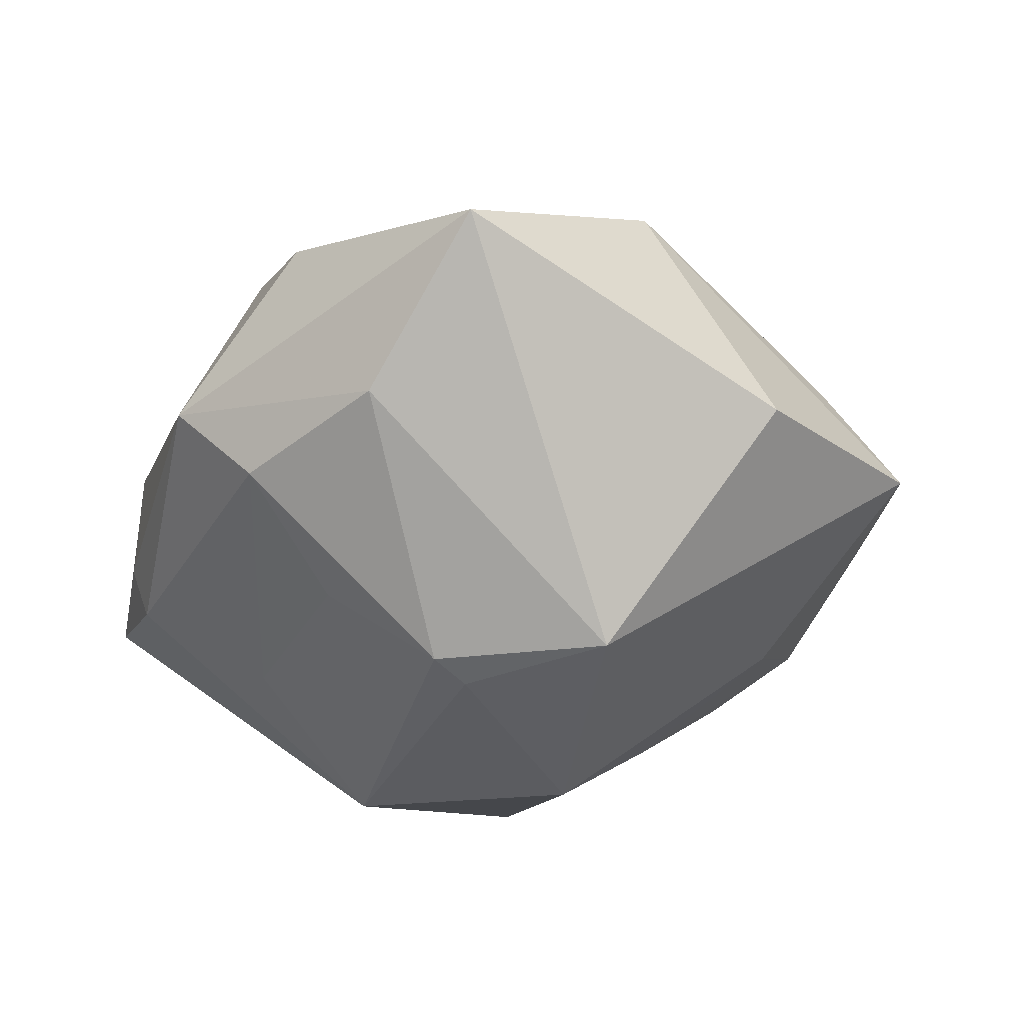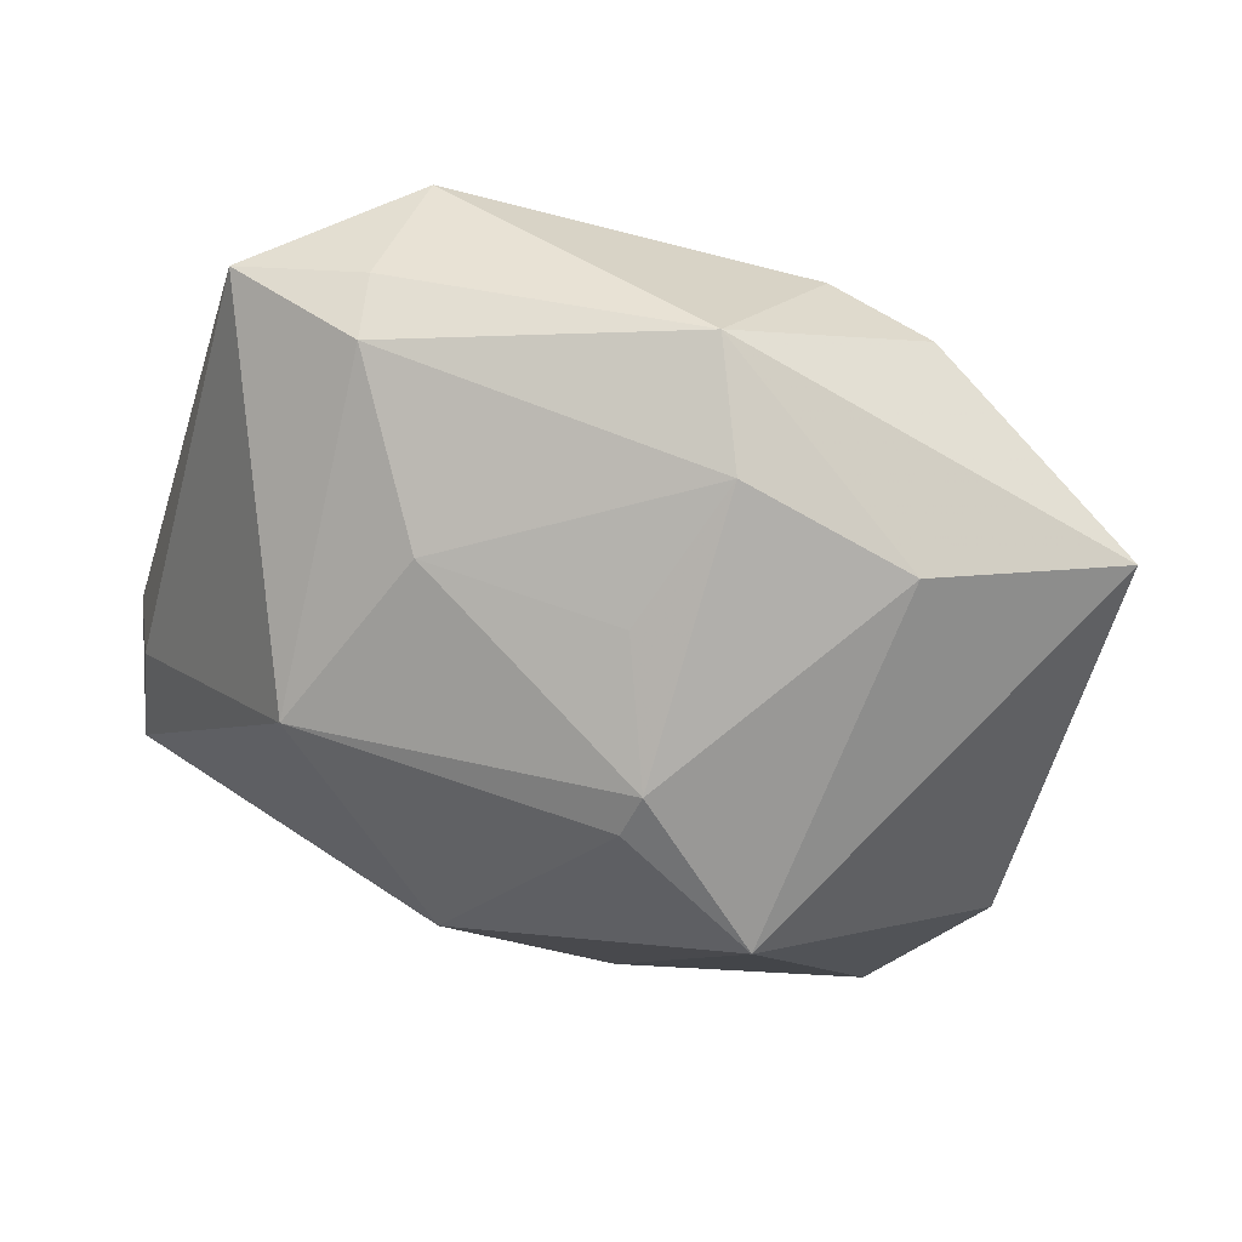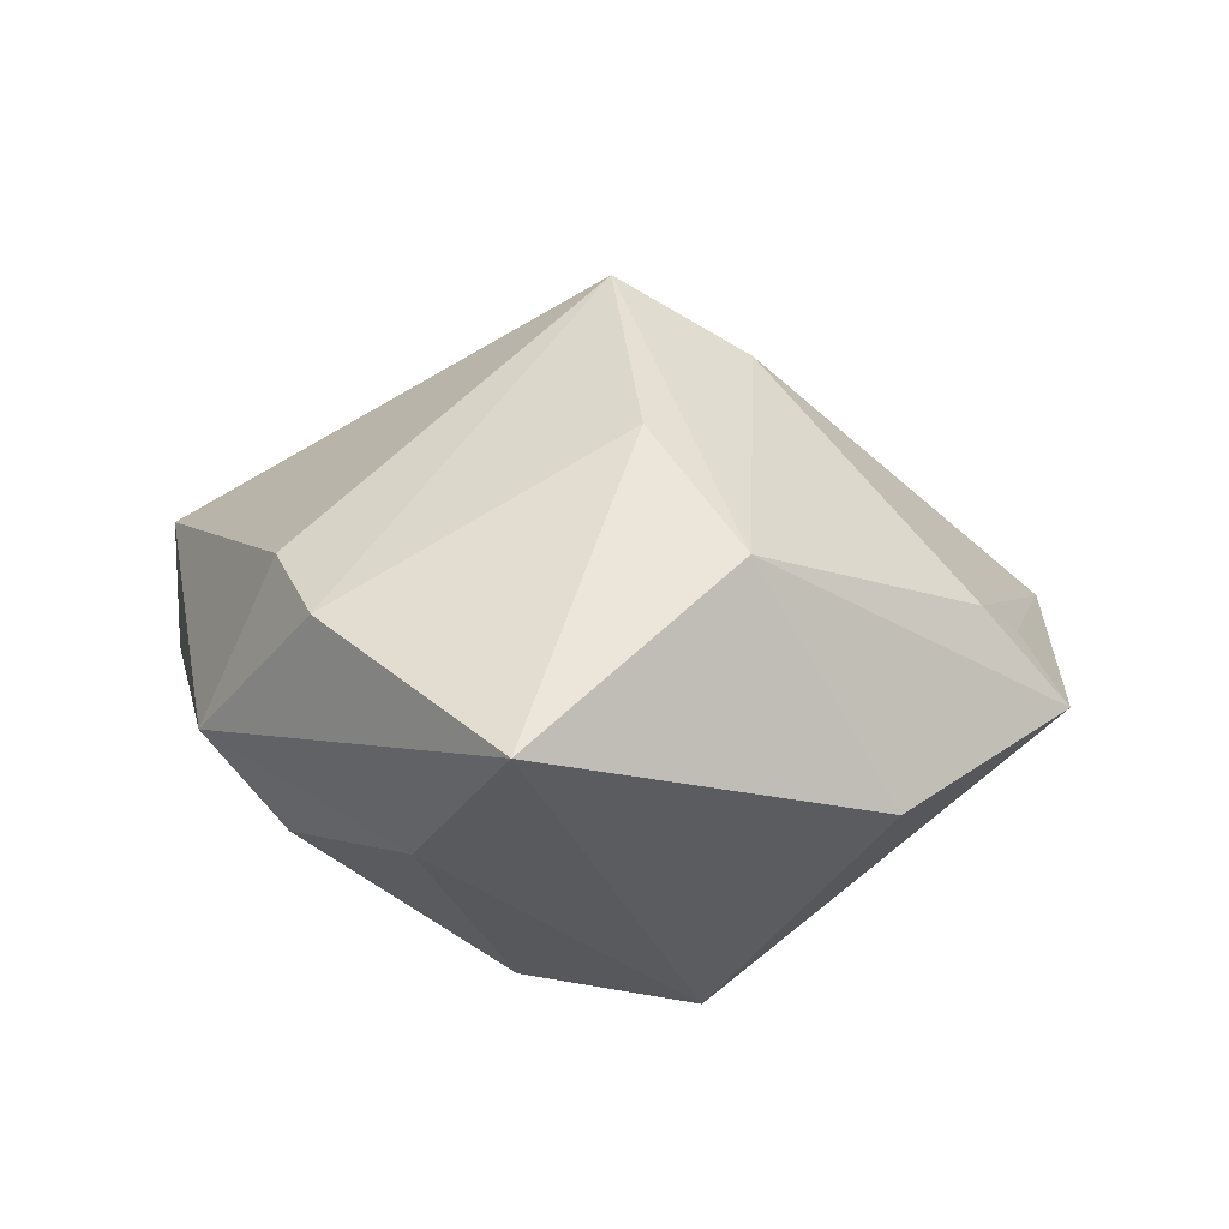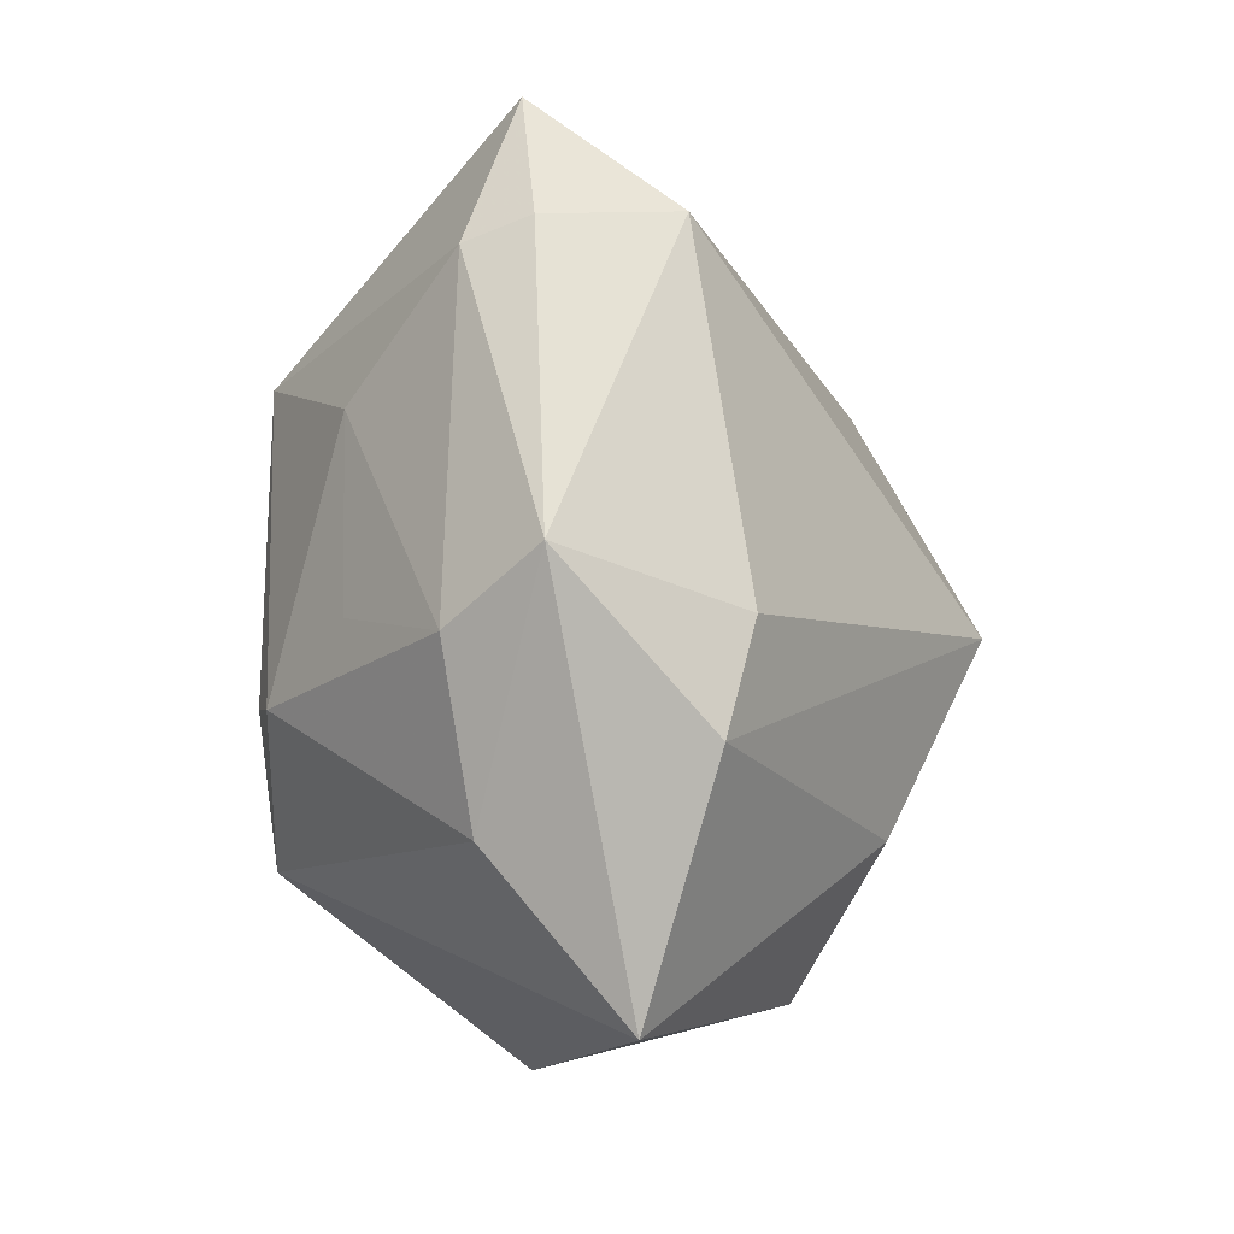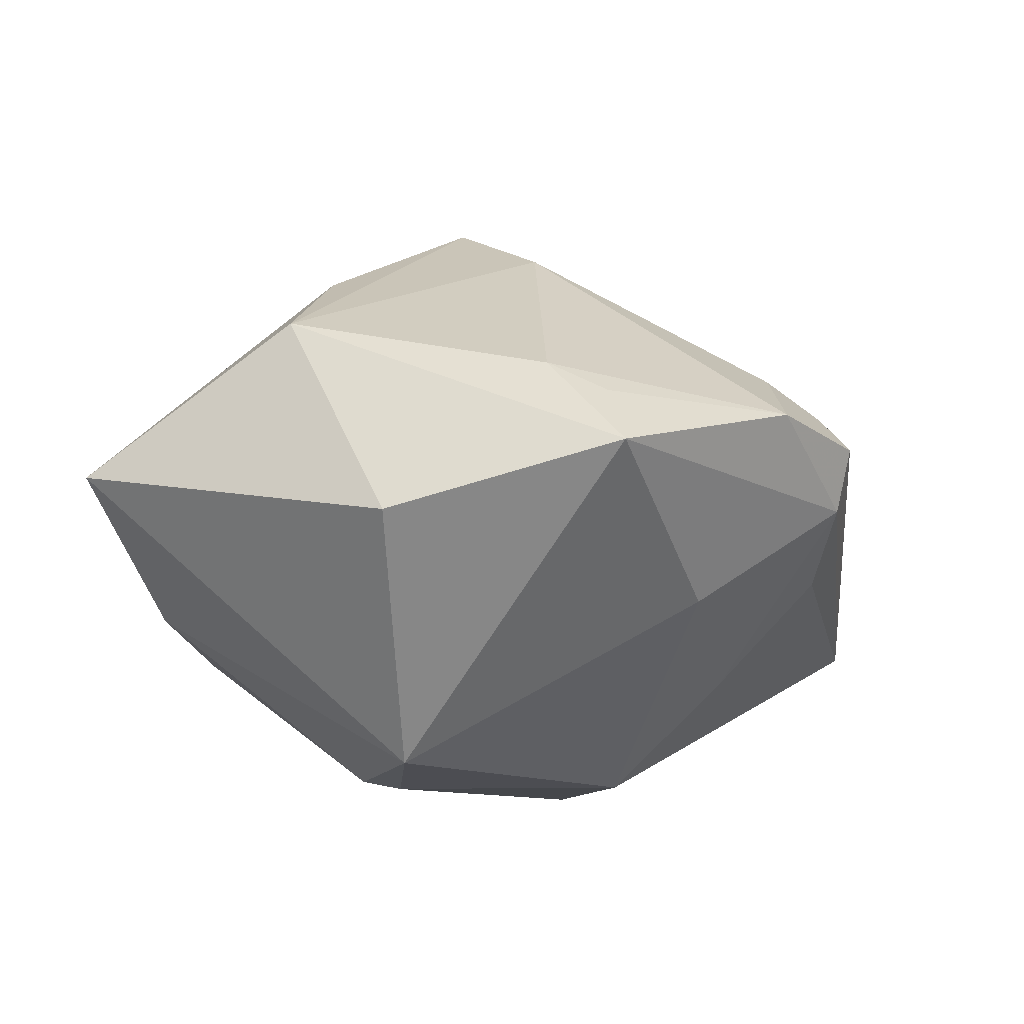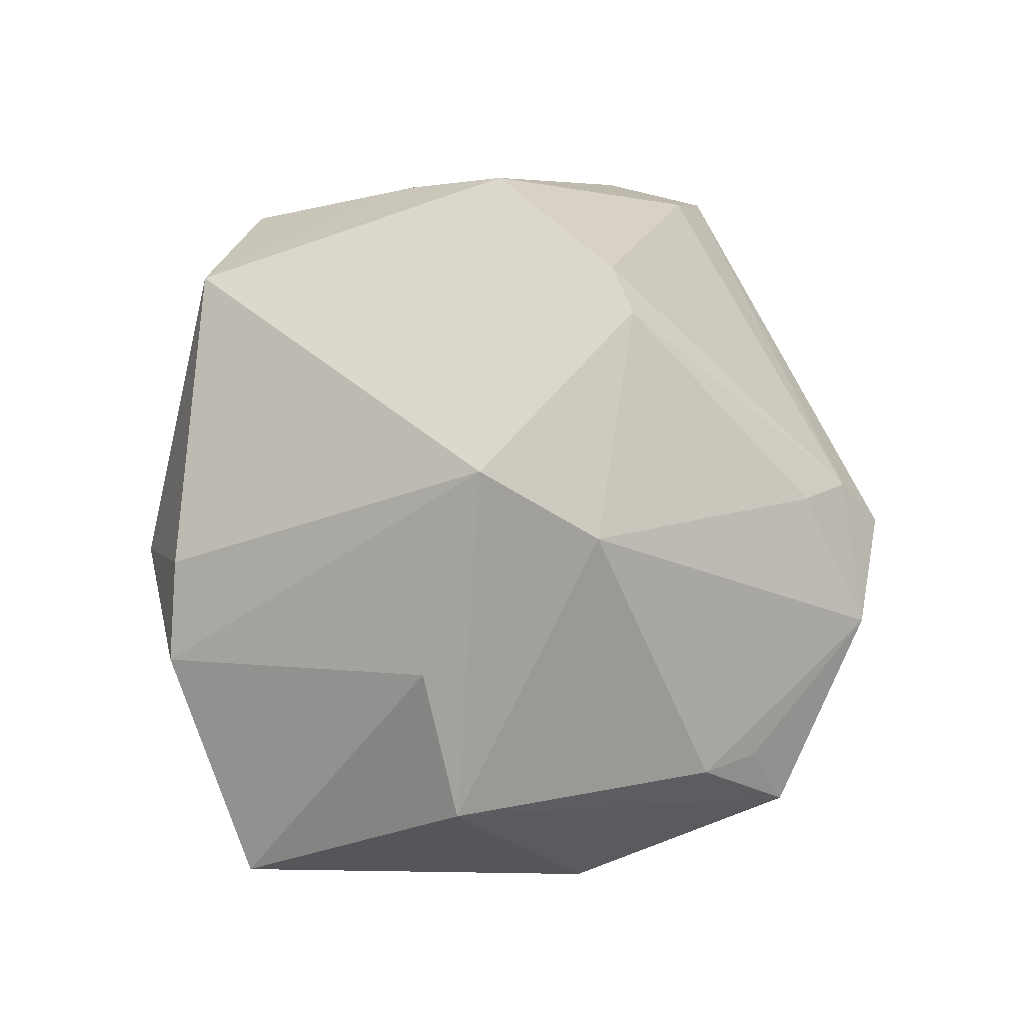
<metadata>
{"format":"obj","ext":"obj","renderer":"f3d","projection":"perspective","resolution":1024,"background":"white","views":[{"elev":-39.8,"azim":-110.4,"up":"+Z"},{"elev":44.2,"azim":-164.2,"up":"+Y"},{"elev":9.9,"azim":-105.7,"up":"+Z"},{"elev":67.2,"azim":-95.9,"up":"+Y"},{"elev":-17.3,"azim":-50.5,"up":"+Z"},{"elev":72.6,"azim":-79.5,"up":"+Z"}]}
</metadata>
<code>
v -0.007734 -0.01091 0.02349
v -0.02451 0.01991 -0.009873
v 0.03543 -0.00544 -0.00774
v -0.006372 0.01754 -0.01763
v -0.01309 0.02742 0.01038
v 0.01679 0.03102 -0.001674
v -0.02202 -0.03192 -0.002644
v -0.004917 -0.03658 0.003073
v -0.008706 0.03282 -0.003324
v 0.006966 -0.03258 0.006646
v 0.01571 0.03129 0.008929
v 0.006045 -0.009245 -0.02461
v 0.03034 0.01384 0.00559
v -0.01186 0.02664 -0.0108
v -0.03183 -0.00281 0.01182
v 0.01194 -0.02791 -0.006998
v 0.003682 -0.02912 0.0103
v -0.03195 -0.01428 -0.007537
v -0.02154 0.02636 0.007265
v -0.0056 -9.939e-05 0.02982
v 0.009545 -0.01888 -0.01557
v 0.01781 -0.007751 0.02342
v 0.006616 -0.03419 -0.002462
v 0.02739 0.02936 -0.00164
v 0.00539 -0.03653 0.002517
v -0.003554 -0.0259 -0.01151
v -0.02164 0.002016 0.02005
v 0.03022 0.004965 0.01145
v -0.0382 0.0159 -0.0001381
v -0.009176 0.008575 -0.02417
v 0.03379 -0.01247 0.004552
v -0.01964 -0.0284 0.003082
v 0.03791 -0.005228 -0.002198
v 0.0159 0.02938 -0.007049
v 0.009208 0.01906 -0.01638
v 0.01783 0.006383 -0.02231
v -0.01742 -0.003974 -0.02522
v -0.02261 -0.02422 0.005679
v 0.03659 -0.01502 -0.007646
v 0.03681 -0.01437 -0.00127
v -0.007762 0.005245 -0.02502
v 0.01402 -0.01033 0.02292
f 15 29 18
f 18 7 15
f 15 7 38
f 20 5 19
f 23 39 25
f 23 7 26
f 36 39 12
f 11 5 20
f 20 22 11
f 22 28 11
f 42 22 20
f 42 10 22
f 17 10 42
f 20 15 1
f 1 15 38
f 1 42 20
f 17 42 1
f 38 7 32
f 12 26 37
f 26 7 37
f 37 7 18
f 18 29 37
f 27 15 20
f 29 15 27
f 20 19 27
f 27 19 29
f 31 28 22
f 22 10 31
f 39 23 16
f 21 26 12
f 21 23 26
f 21 16 23
f 12 39 21
f 39 16 21
f 24 36 34
f 41 36 12
f 30 36 41
f 12 37 41
f 41 37 30
f 17 1 8
f 8 1 38
f 38 32 8
f 25 10 8
f 8 10 17
f 8 32 7
f 8 23 25
f 7 23 8
f 3 36 24
f 39 36 3
f 24 11 13
f 13 11 28
f 28 31 33
f 33 13 28
f 24 13 33
f 39 3 33
f 33 3 24
f 40 10 25
f 40 31 10
f 25 39 40
f 39 33 40
f 40 33 31
f 35 36 30
f 35 34 36
f 9 19 5
f 5 11 9
f 29 19 9
f 24 34 6
f 34 9 6
f 6 11 24
f 6 9 11
f 29 9 2
f 2 37 29
f 30 37 2
f 4 35 30
f 14 2 9
f 14 9 34
f 30 2 14
f 14 4 30
f 34 35 14
f 35 4 14

</code>
